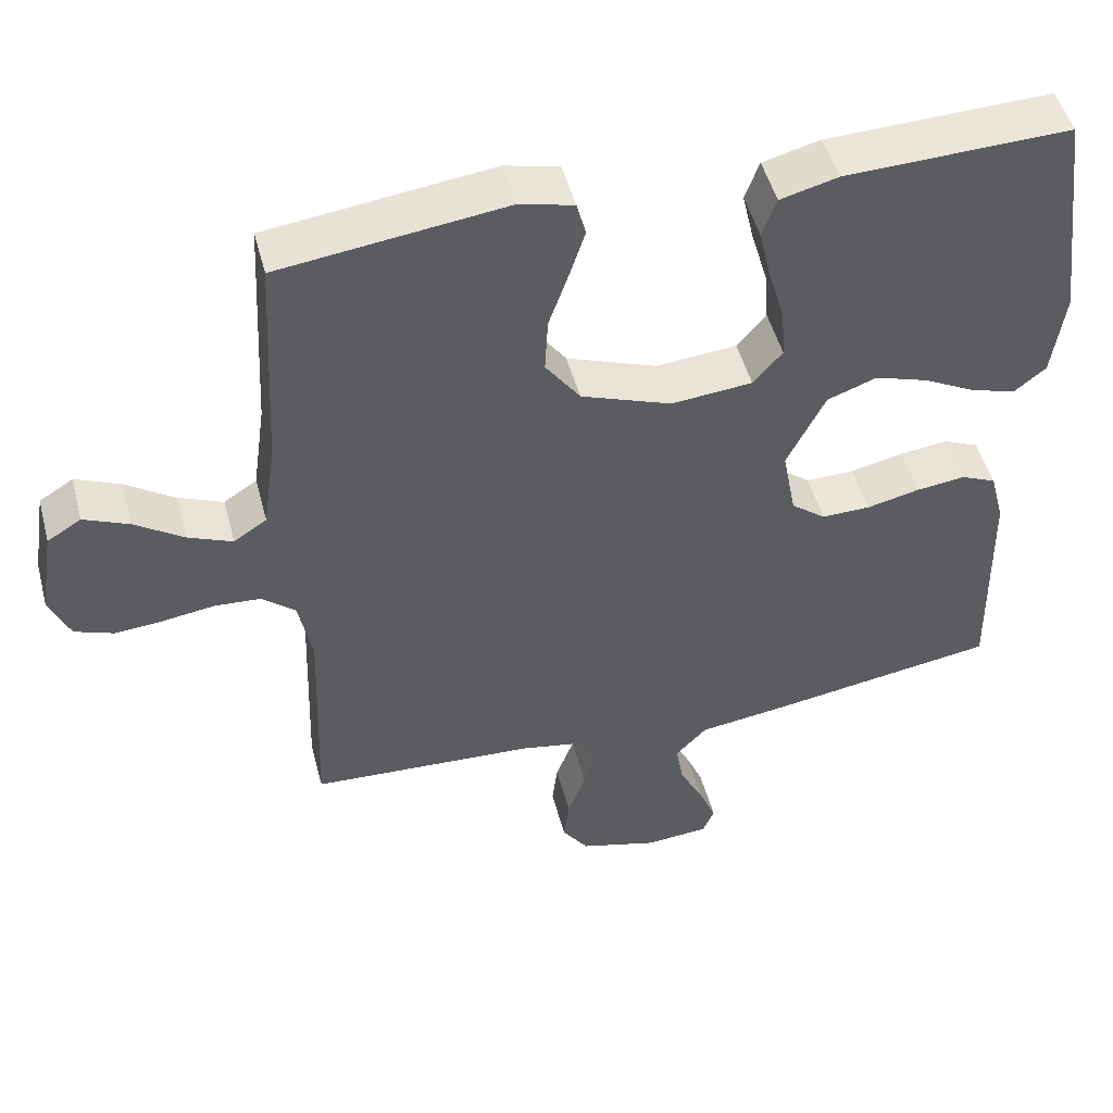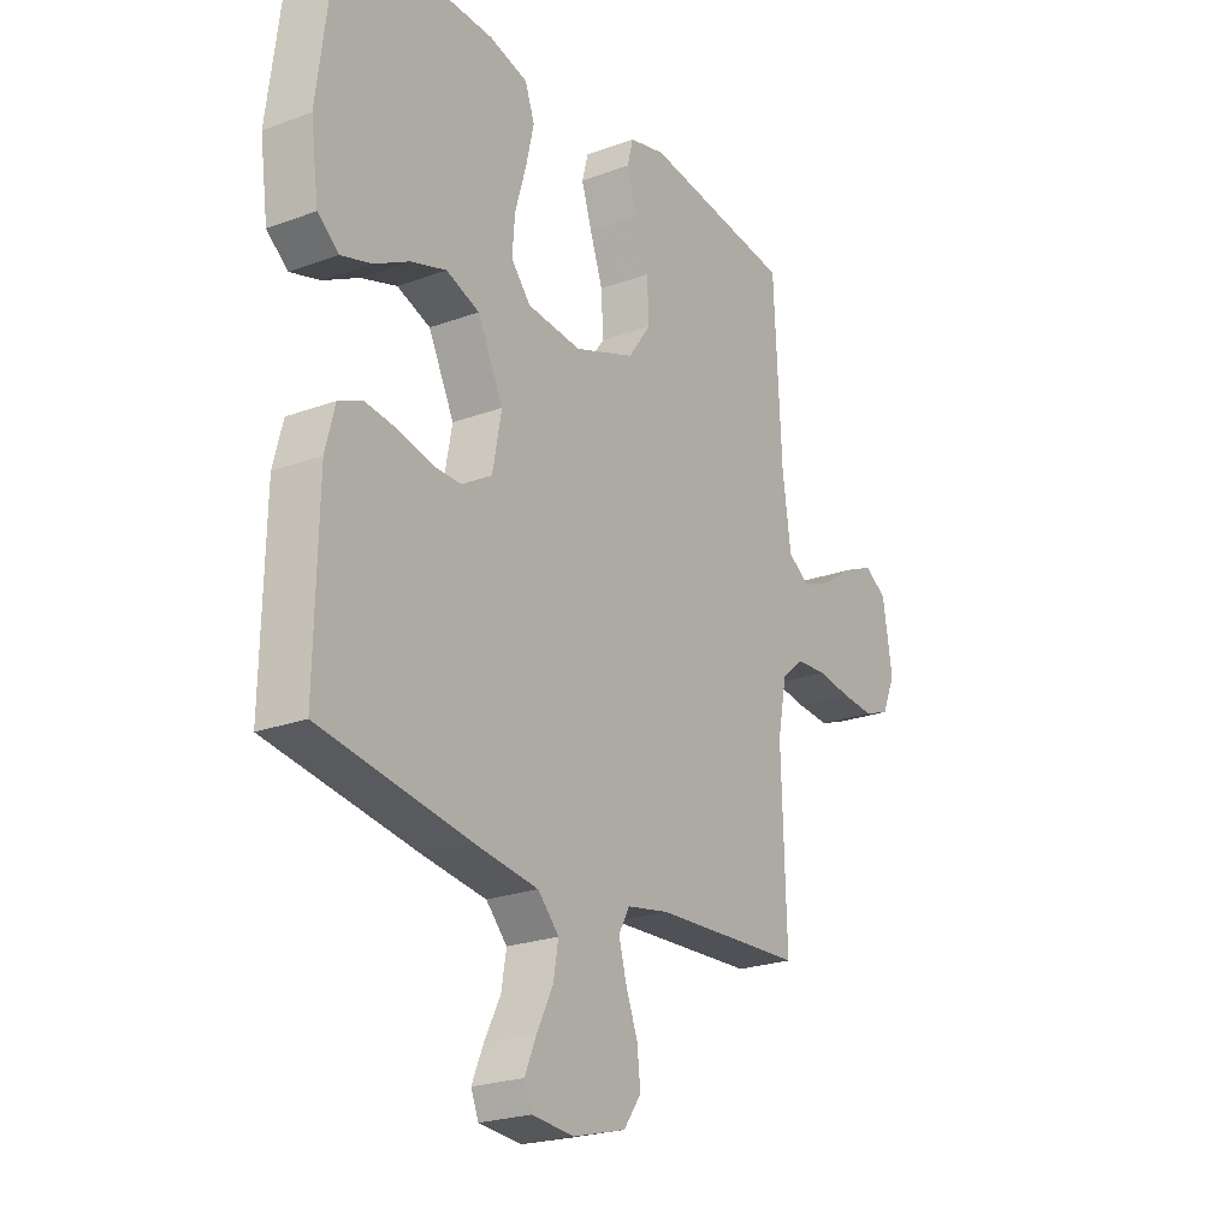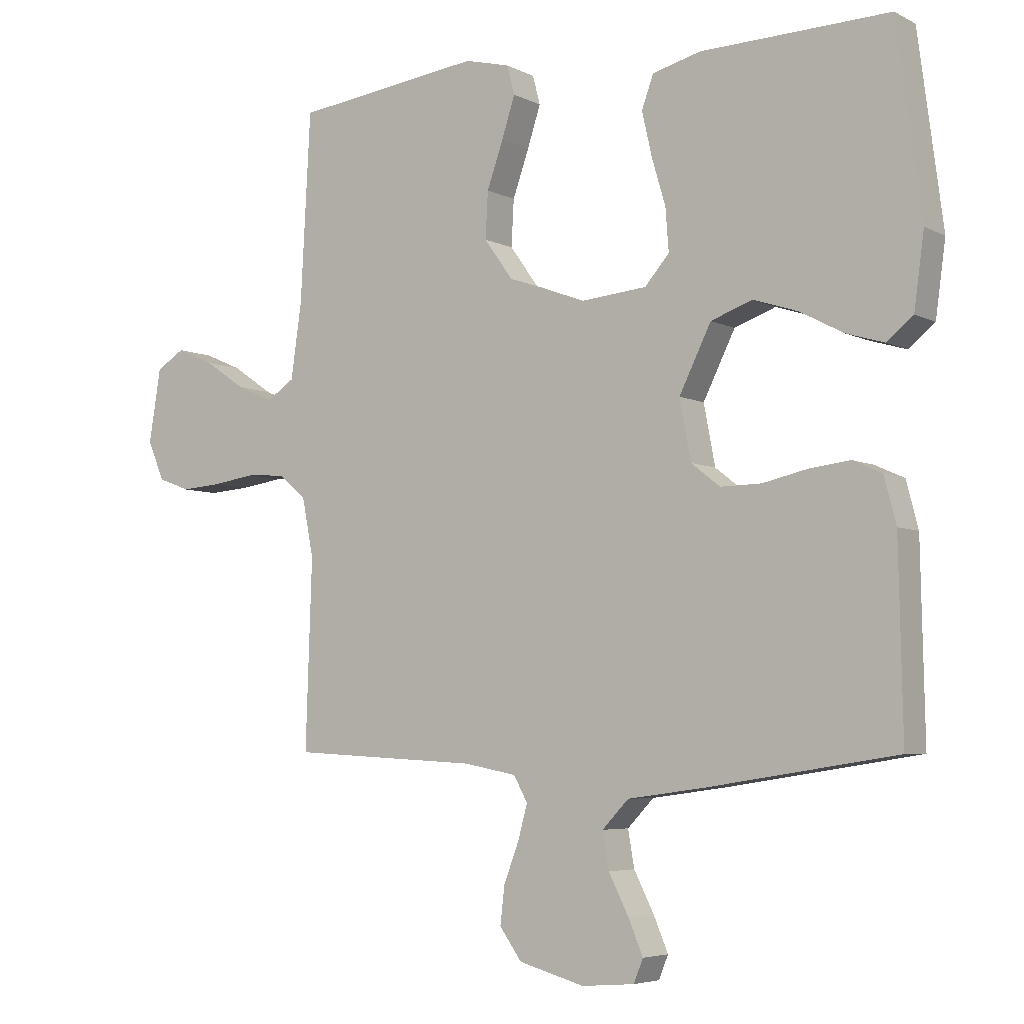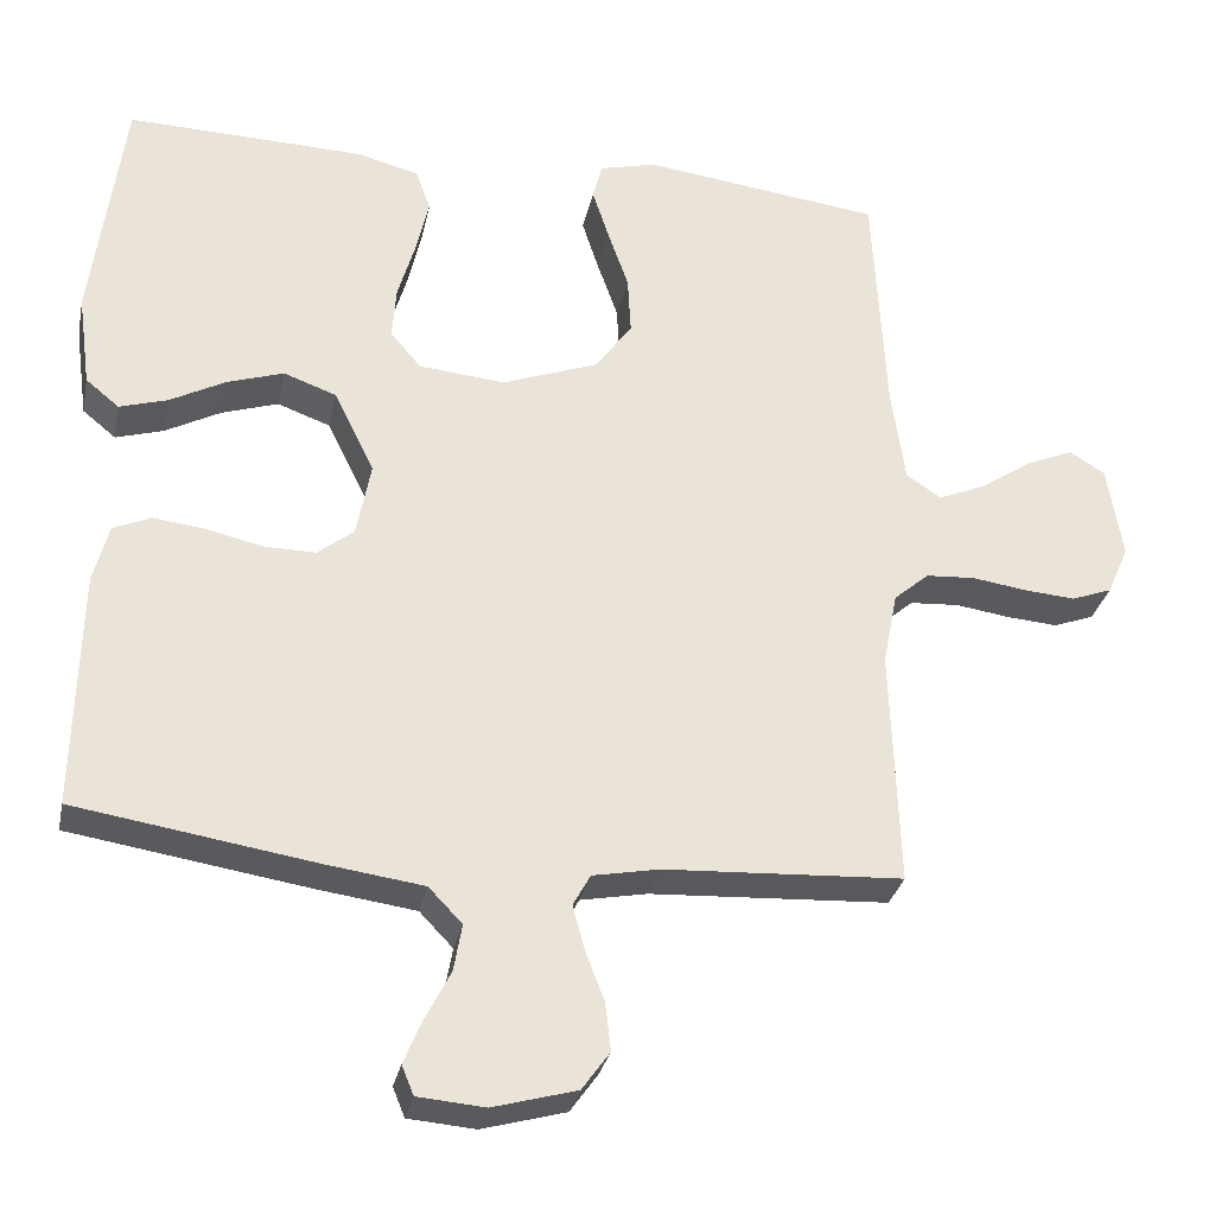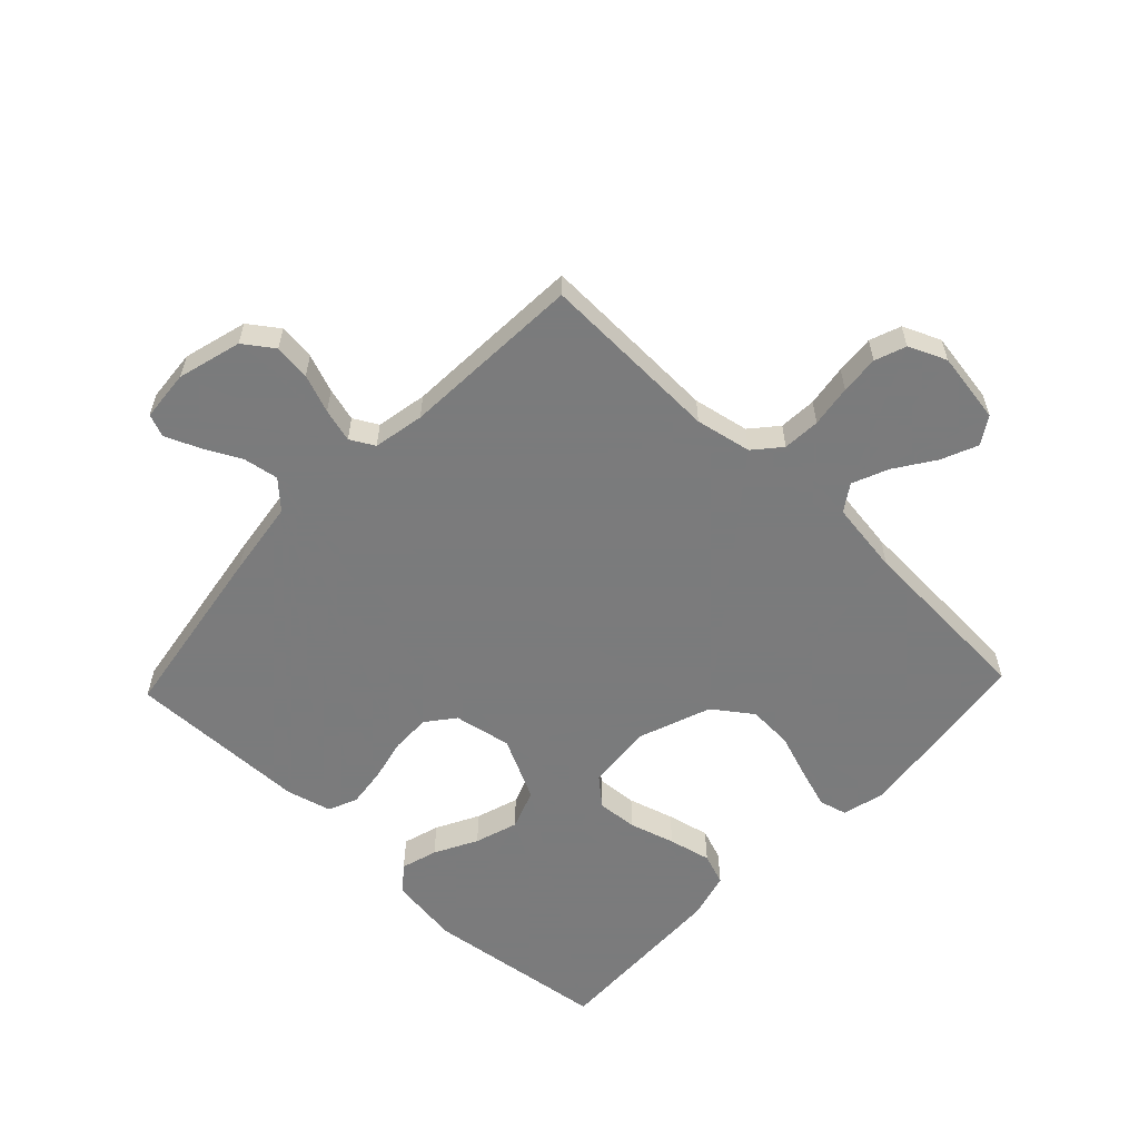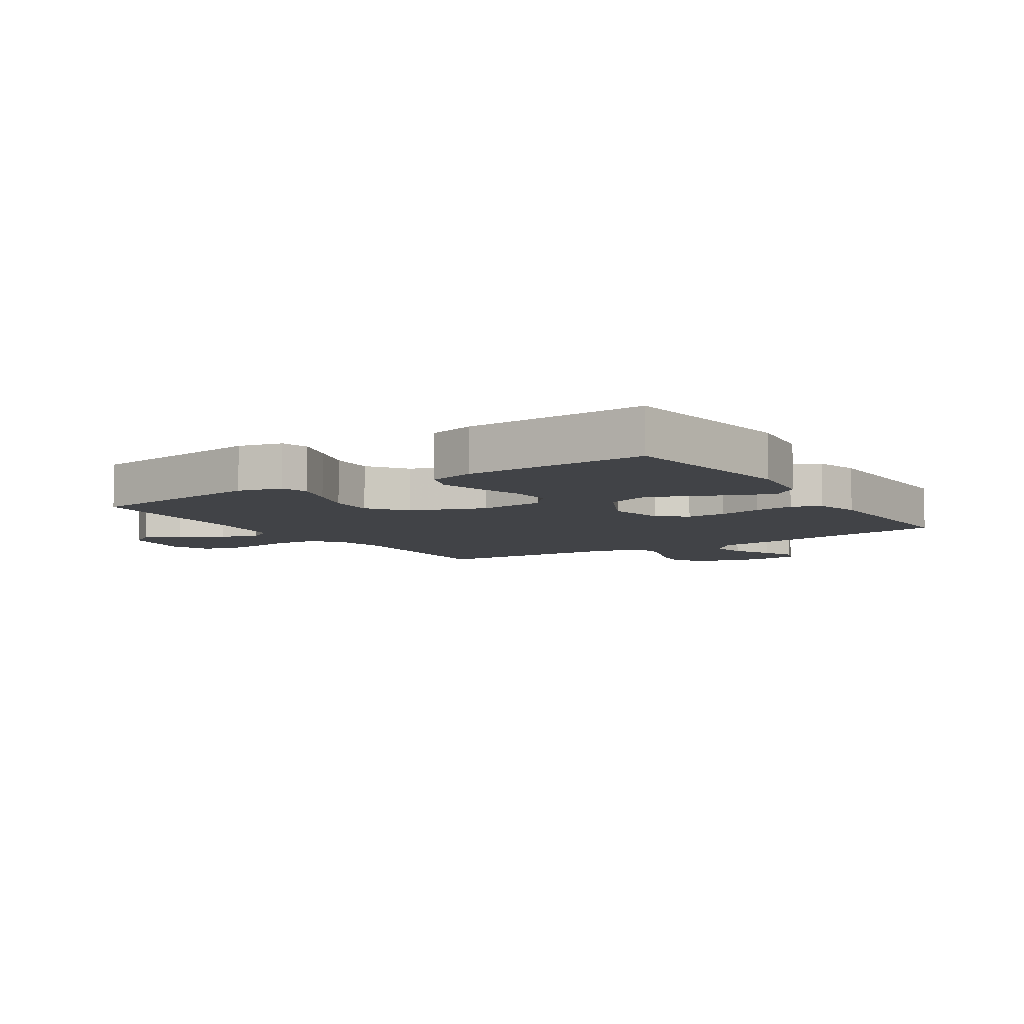
<metadata>
{"format":"obj","ext":"obj","renderer":"f3d","projection":"perspective","resolution":1024,"background":"white","views":[{"elev":49.2,"azim":-14.7,"up":"+Z"},{"elev":-23.2,"azim":122.1,"up":"+Z"},{"elev":-5.2,"azim":33.5,"up":"+Z"},{"elev":-30.3,"azim":168.4,"up":"+Z"},{"elev":-58.4,"azim":-133.5,"up":"+Y"},{"elev":-7.2,"azim":33.3,"up":"+Y"}]}
</metadata>
<code>
v -0.5 0.07 0.5
v -0.2 0.07 0.538
v -0.128 0.07 0.52
v -0.116 0.07 0.474
v -0.137 0.07 0.409
v -0.163 0.07 0.335
v -0.167 0.07 0.261
v -0.121 0.07 0.197
v 0 0.07 0.152
v 0.108 0.07 0.162
v 0.147 0.07 0.207
v 0.142 0.07 0.274
v 0.12 0.07 0.349
v 0.104 0.07 0.419
v 0.123 0.07 0.471
v 0.2 0.07 0.491
v 0.5 0.07 0.5
v 0.539 0.07 0.2
v 0.523 0.07 0.083
v 0.481 0.07 0.049
v 0.421 0.07 0.067
v 0.351 0.07 0.104
v 0.28 0.07 0.127
v 0.214 0.07 0.103
v 0.163 0.07 0
v 0.181 0.07 -0.095
v 0.227 0.07 -0.131
v 0.292 0.07 -0.13
v 0.363 0.07 -0.114
v 0.428 0.07 -0.106
v 0.475 0.07 -0.127
v 0.494 0.07 -0.2
v 0.5 0.07 -0.5
v 0.2 0.07 -0.547
v 0.076 0.07 -0.564
v 0.034 0.07 -0.608
v 0.044 0.07 -0.666
v 0.076 0.07 -0.729
v 0.099 0.07 -0.784
v 0.084 0.07 -0.821
v 0 0.07 -0.828
v -0.105 0.07 -0.799
v -0.14 0.07 -0.75
v -0.133 0.07 -0.69
v -0.109 0.07 -0.627
v -0.094 0.07 -0.572
v -0.116 0.07 -0.532
v -0.2 0.07 -0.516
v -0.5 0.07 -0.5
v -0.49 0.07 -0.2
v -0.508 0.07 -0.108
v -0.552 0.07 -0.07
v -0.614 0.07 -0.066
v -0.683 0.07 -0.076
v -0.747 0.07 -0.081
v -0.798 0.07 -0.062
v -0.825 0.07 0
v -0.806 0.07 0.118
v -0.761 0.07 0.146
v -0.701 0.07 0.12
v -0.636 0.07 0.076
v -0.577 0.07 0.051
v -0.533 0.07 0.08
v -0.516 0.07 0.2
v -0.5 0 0.5
v -0.2 0 0.538
v -0.128 0 0.52
v -0.116 0 0.474
v -0.137 0 0.409
v -0.163 0 0.335
v -0.167 0 0.261
v -0.121 0 0.197
v 0 0 0.152
v 0.108 0 0.162
v 0.147 0 0.207
v 0.142 0 0.274
v 0.12 0 0.349
v 0.104 0 0.419
v 0.123 0 0.471
v 0.2 0 0.491
v 0.5 0 0.5
v 0.539 0 0.2
v 0.523 0 0.083
v 0.481 0 0.049
v 0.421 0 0.067
v 0.351 0 0.104
v 0.28 0 0.127
v 0.214 0 0.103
v 0.163 0 0
v 0.181 0 -0.095
v 0.227 0 -0.131
v 0.292 0 -0.13
v 0.363 0 -0.114
v 0.428 0 -0.106
v 0.475 0 -0.127
v 0.494 0 -0.2
v 0.5 0 -0.5
v 0.2 0 -0.547
v 0.076 0 -0.564
v 0.034 0 -0.608
v 0.044 0 -0.666
v 0.076 0 -0.729
v 0.099 0 -0.784
v 0.084 0 -0.821
v 0 0 -0.828
v -0.105 0 -0.799
v -0.14 0 -0.75
v -0.133 0 -0.69
v -0.109 0 -0.627
v -0.094 0 -0.572
v -0.116 0 -0.532
v -0.2 0 -0.516
v -0.5 0 -0.5
v -0.49 0 -0.2
v -0.508 0 -0.108
v -0.552 0 -0.07
v -0.614 0 -0.066
v -0.683 0 -0.076
v -0.747 0 -0.081
v -0.798 0 -0.062
v -0.825 0 0
v -0.806 0 0.118
v -0.761 0 0.146
v -0.701 0 0.12
v -0.636 0 0.076
v -0.577 0 0.051
v -0.533 0 0.08
v -0.516 0 0.2
f 58 59 60 61
f 58 61 62
f 57 58 62
f 56 57 62
f 53 54 55 56
f 53 56 62
f 52 53 62 63
f 48 49 50
f 47 48 50 51
f 42 43 44 45
f 42 45 46
f 41 42 46
f 40 41 46
f 37 38 39 40
f 37 40 46 47
f 32 33 34 35
f 30 31 32 35
f 28 29 30 35
f 27 28 35 36
f 26 27 36
f 25 26 36
f 19 20 21 22
f 19 22 23
f 18 19 23
f 17 18 23
f 16 17 23 24
f 12 13 14 15
f 12 15 16 24
f 3 4 5 6
f 1 2 3 6
f 64 1 6 7
f 51 52 63 64
f 51 64 7 8
f 36 37 47 51
f 25 36 51 8
f 11 12 24 25
f 10 11 25
f 9 10 25
f 8 9 25
f 125 124 123 122
f 126 125 122
f 126 122 121
f 126 121 120
f 120 119 118 117
f 126 120 117
f 127 126 117 116
f 114 113 112
f 115 114 112 111
f 109 108 107 106
f 110 109 106
f 110 106 105
f 110 105 104
f 104 103 102 101
f 111 110 104 101
f 99 98 97 96
f 99 96 95 94
f 99 94 93 92
f 100 99 92 91
f 100 91 90
f 100 90 89
f 86 85 84 83
f 87 86 83
f 87 83 82
f 87 82 81
f 88 87 81 80
f 79 78 77 76
f 88 80 79 76
f 70 69 68 67
f 70 67 66 65
f 71 70 65 128
f 128 127 116 115
f 72 71 128 115
f 115 111 101 100
f 72 115 100 89
f 89 88 76 75
f 89 75 74
f 89 74 73
f 89 73 72
f 1 65 66 2
f 2 66 67 3
f 3 67 68 4
f 4 68 69 5
f 5 69 70 6
f 6 70 71 7
f 7 71 72 8
f 8 72 73 9
f 9 73 74 10
f 10 74 75 11
f 11 75 76 12
f 12 76 77 13
f 13 77 78 14
f 14 78 79 15
f 15 79 80 16
f 16 80 81 17
f 17 81 82 18
f 18 82 83 19
f 19 83 84 20
f 20 84 85 21
f 21 85 86 22
f 22 86 87 23
f 23 87 88 24
f 24 88 89 25
f 25 89 90 26
f 26 90 91 27
f 27 91 92 28
f 28 92 93 29
f 29 93 94 30
f 30 94 95 31
f 31 95 96 32
f 32 96 97 33
f 33 97 98 34
f 34 98 99 35
f 35 99 100 36
f 36 100 101 37
f 37 101 102 38
f 38 102 103 39
f 39 103 104 40
f 40 104 105 41
f 41 105 106 42
f 42 106 107 43
f 43 107 108 44
f 44 108 109 45
f 45 109 110 46
f 46 110 111 47
f 47 111 112 48
f 48 112 113 49
f 49 113 114 50
f 50 114 115 51
f 51 115 116 52
f 52 116 117 53
f 53 117 118 54
f 54 118 119 55
f 55 119 120 56
f 56 120 121 57
f 57 121 122 58
f 58 122 123 59
f 59 123 124 60
f 60 124 125 61
f 61 125 126 62
f 62 126 127 63
f 63 127 128 64
f 64 128 65 1

</code>
